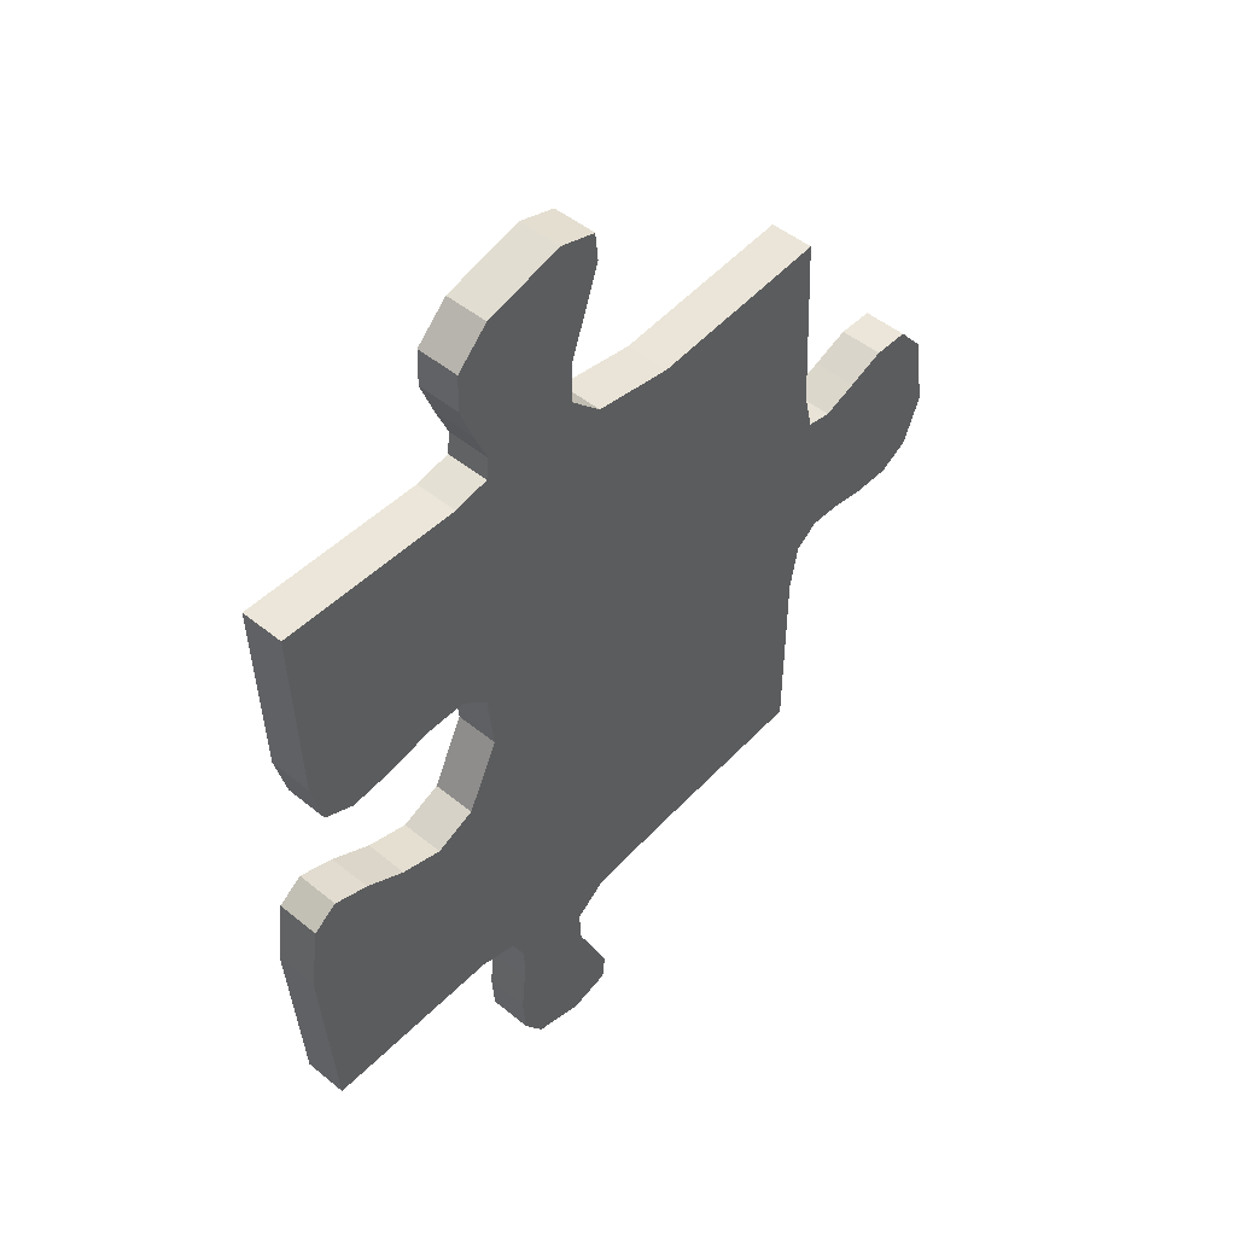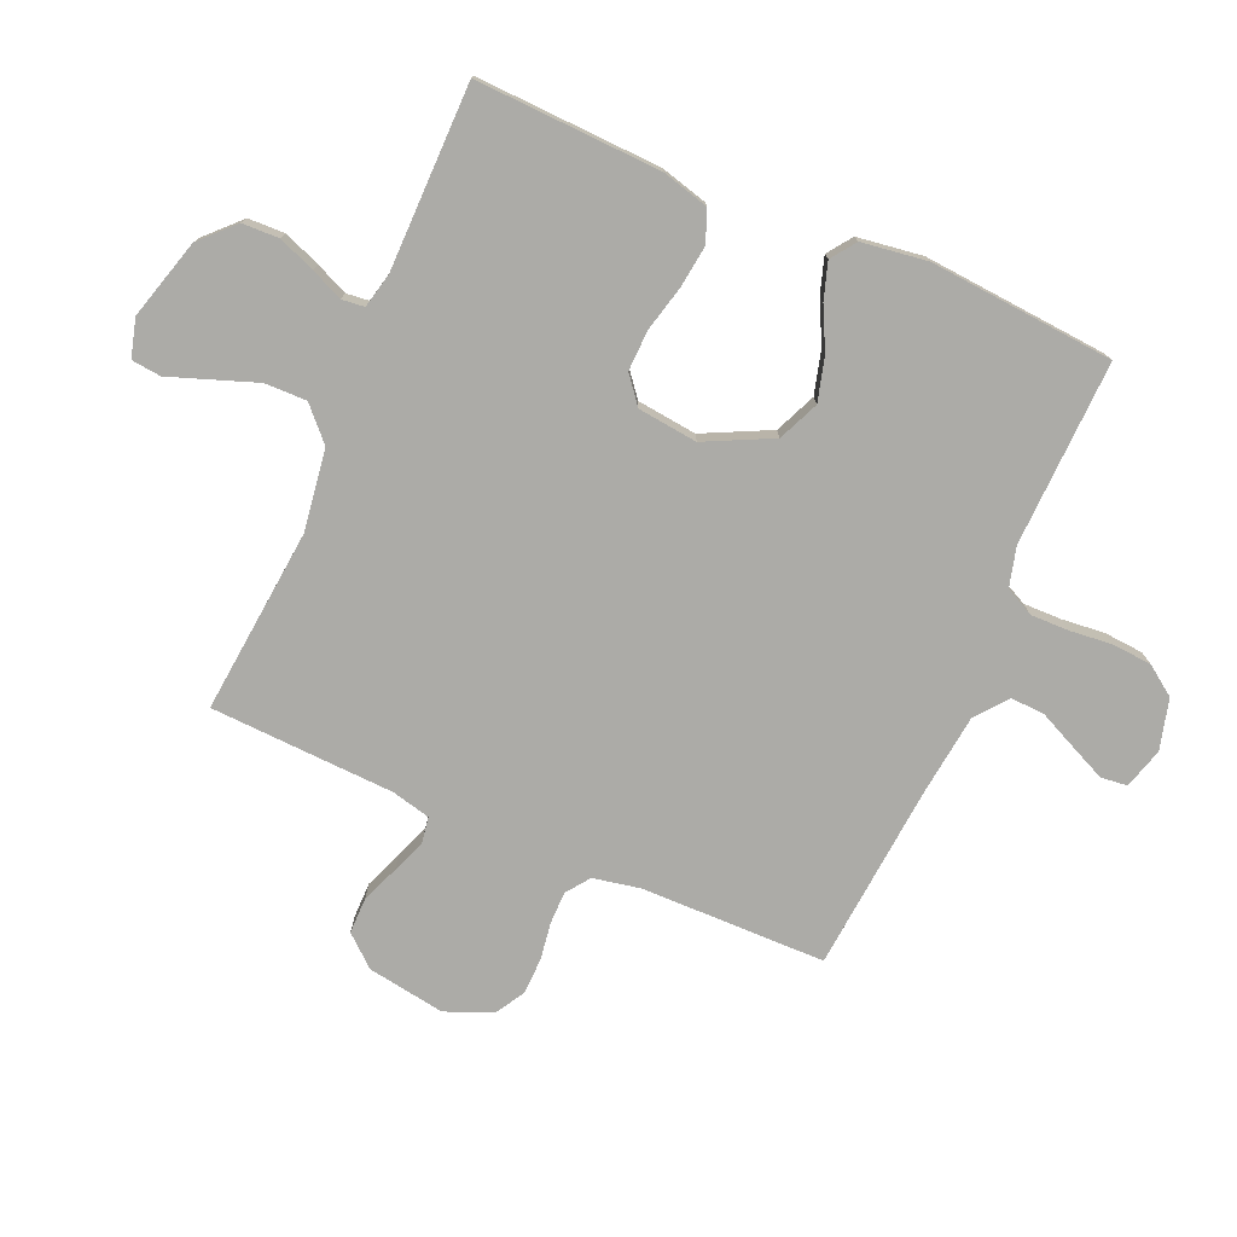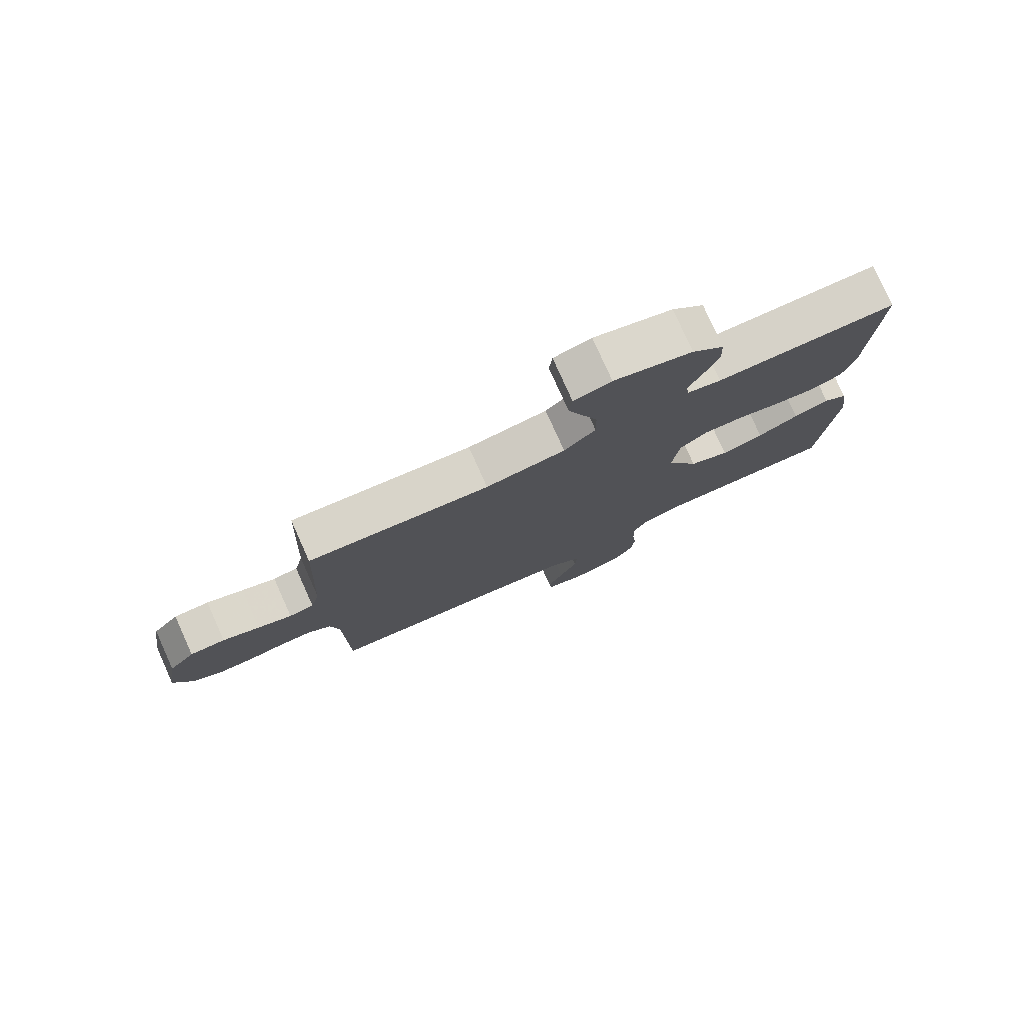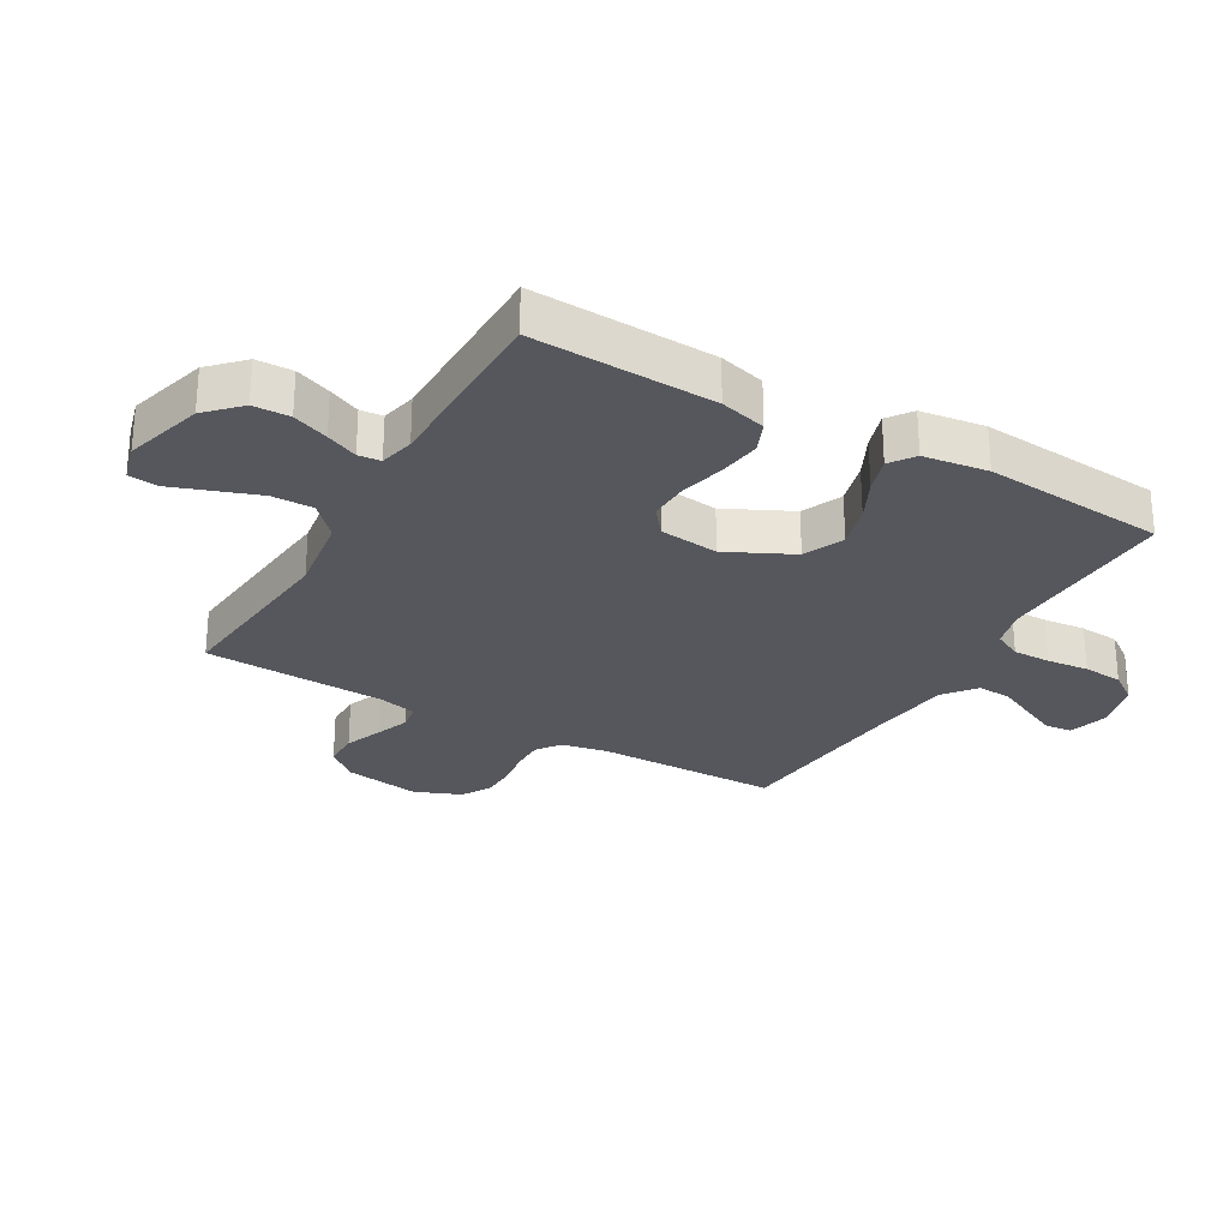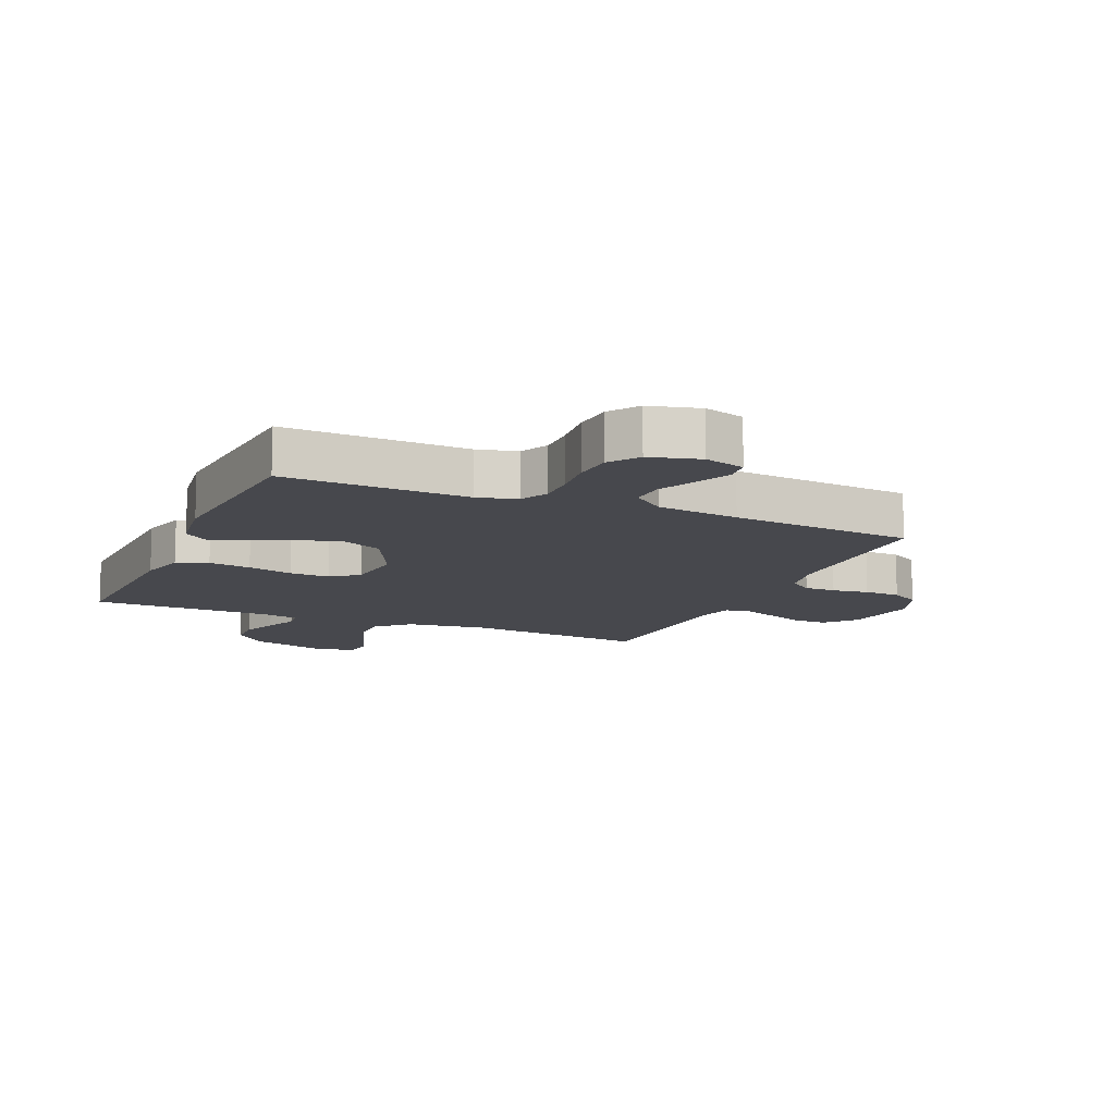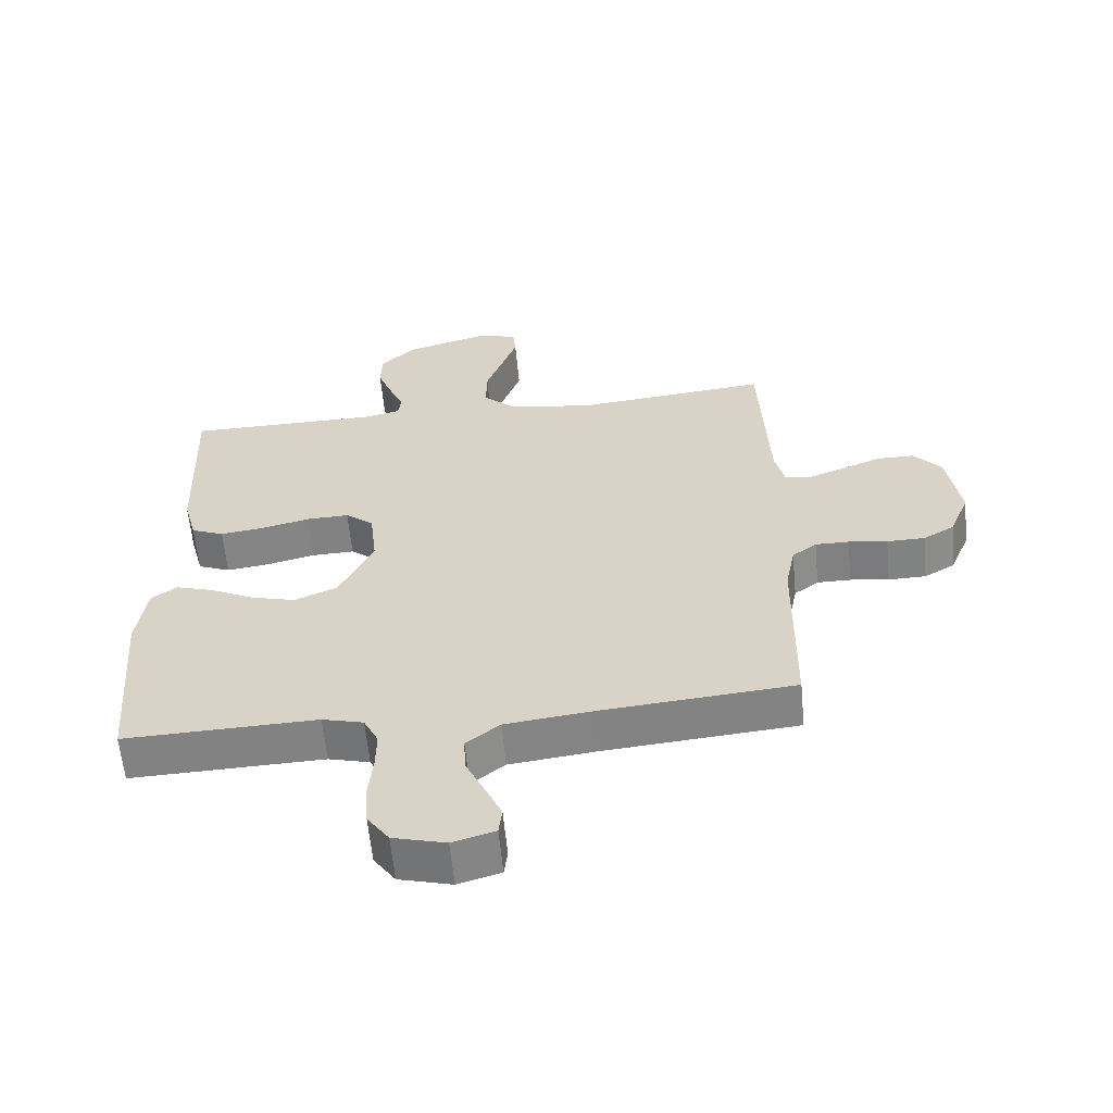
<metadata>
{"format":"obj","ext":"obj","renderer":"f3d","projection":"perspective","resolution":1024,"background":"white","views":[{"elev":47.8,"azim":132.6,"up":"+Z"},{"elev":-76.2,"azim":66.5,"up":"+Y"},{"elev":78.6,"azim":-24.2,"up":"+Z"},{"elev":-27.6,"azim":60.0,"up":"+Y"},{"elev":-11.8,"azim":156.4,"up":"+Y"},{"elev":-60.4,"azim":-174.6,"up":"+Z"}]}
</metadata>
<code>
v -0.5 0.07 0.5
v -0.2 0.07 0.471
v -0.068 0.07 0.49
v -0.016 0.07 0.539
v -0.017 0.07 0.607
v -0.043 0.07 0.679
v -0.067 0.07 0.746
v -0.062 0.07 0.794
v 0 0.07 0.811
v 0.13 0.07 0.774
v 0.183 0.07 0.722
v 0.185 0.07 0.662
v 0.162 0.07 0.603
v 0.139 0.07 0.551
v 0.143 0.07 0.514
v 0.2 0.07 0.501
v 0.5 0.07 0.5
v 0.488 0.07 0.2
v 0.468 0.07 0.124
v 0.417 0.07 0.103
v 0.348 0.07 0.112
v 0.274 0.07 0.13
v 0.208 0.07 0.132
v 0.164 0.07 0.097
v 0.153 0.07 0
v 0.206 0.07 -0.108
v 0.272 0.07 -0.137
v 0.342 0.07 -0.118
v 0.41 0.07 -0.084
v 0.469 0.07 -0.065
v 0.509 0.07 -0.094
v 0.524 0.07 -0.2
v 0.5 0.07 -0.5
v 0.2 0.07 -0.491
v 0.136 0.07 -0.508
v 0.113 0.07 -0.554
v 0.114 0.07 -0.616
v 0.121 0.07 -0.685
v 0.116 0.07 -0.75
v 0.082 0.07 -0.798
v 0 0.07 -0.82
v -0.066 0.07 -0.801
v -0.071 0.07 -0.758
v -0.045 0.07 -0.701
v -0.016 0.07 -0.639
v -0.013 0.07 -0.583
v -0.065 0.07 -0.542
v -0.2 0.07 -0.526
v -0.5 0.07 -0.5
v -0.504 0.07 -0.2
v -0.519 0.07 -0.124
v -0.557 0.07 -0.096
v -0.609 0.07 -0.096
v -0.669 0.07 -0.105
v -0.728 0.07 -0.104
v -0.776 0.07 -0.076
v -0.807 0.07 0
v -0.787 0.07 0.126
v -0.744 0.07 0.176
v -0.686 0.07 0.176
v -0.625 0.07 0.152
v -0.569 0.07 0.131
v -0.528 0.07 0.138
v -0.513 0.07 0.2
v -0.5 0 0.5
v -0.2 0 0.471
v -0.068 0 0.49
v -0.016 0 0.539
v -0.017 0 0.607
v -0.043 0 0.679
v -0.067 0 0.746
v -0.062 0 0.794
v 0 0 0.811
v 0.13 0 0.774
v 0.183 0 0.722
v 0.185 0 0.662
v 0.162 0 0.603
v 0.139 0 0.551
v 0.143 0 0.514
v 0.2 0 0.501
v 0.5 0 0.5
v 0.488 0 0.2
v 0.468 0 0.124
v 0.417 0 0.103
v 0.348 0 0.112
v 0.274 0 0.13
v 0.208 0 0.132
v 0.164 0 0.097
v 0.153 0 0
v 0.206 0 -0.108
v 0.272 0 -0.137
v 0.342 0 -0.118
v 0.41 0 -0.084
v 0.469 0 -0.065
v 0.509 0 -0.094
v 0.524 0 -0.2
v 0.5 0 -0.5
v 0.2 0 -0.491
v 0.136 0 -0.508
v 0.113 0 -0.554
v 0.114 0 -0.616
v 0.121 0 -0.685
v 0.116 0 -0.75
v 0.082 0 -0.798
v 0 0 -0.82
v -0.066 0 -0.801
v -0.071 0 -0.758
v -0.045 0 -0.701
v -0.016 0 -0.639
v -0.013 0 -0.583
v -0.065 0 -0.542
v -0.2 0 -0.526
v -0.5 0 -0.5
v -0.504 0 -0.2
v -0.519 0 -0.124
v -0.557 0 -0.096
v -0.609 0 -0.096
v -0.669 0 -0.105
v -0.728 0 -0.104
v -0.776 0 -0.076
v -0.807 0 0
v -0.787 0 0.126
v -0.744 0 0.176
v -0.686 0 0.176
v -0.625 0 0.152
v -0.569 0 0.131
v -0.528 0 0.138
v -0.513 0 0.2
f 58 59 60 61
f 58 61 62
f 57 58 62
f 56 57 62 63
f 53 54 55 56
f 52 53 56 63
f 48 49 50
f 47 48 50 51
f 46 47 51
f 42 43 44 45
f 40 41 42 45
f 40 45 46
f 37 38 39 40
f 36 37 40 46
f 35 36 46 51
f 31 32 33 34
f 28 29 30 31
f 27 28 31 34
f 26 27 34 35
f 19 20 21 22
f 17 18 19 22
f 16 17 22 23
f 15 16 23 24
f 11 12 13 14
f 9 10 11 14
f 5 6 7 8
f 5 8 9 14
f 64 1 2
f 64 2 3
f 63 64 3
f 52 63 3
f 51 52 3 4
f 25 26 35 51
f 25 51 4
f 14 15 24 25
f 4 5 14 25
f 125 124 123 122
f 126 125 122
f 126 122 121
f 127 126 121 120
f 120 119 118 117
f 127 120 117 116
f 114 113 112
f 115 114 112 111
f 115 111 110
f 109 108 107 106
f 109 106 105 104
f 110 109 104
f 104 103 102 101
f 110 104 101 100
f 115 110 100 99
f 98 97 96 95
f 95 94 93 92
f 98 95 92 91
f 99 98 91 90
f 86 85 84 83
f 86 83 82 81
f 87 86 81 80
f 88 87 80 79
f 78 77 76 75
f 78 75 74 73
f 72 71 70 69
f 78 73 72 69
f 66 65 128
f 67 66 128
f 67 128 127
f 67 127 116
f 68 67 116 115
f 115 99 90 89
f 68 115 89
f 89 88 79 78
f 89 78 69 68
f 1 65 66 2
f 2 66 67 3
f 3 67 68 4
f 4 68 69 5
f 5 69 70 6
f 6 70 71 7
f 7 71 72 8
f 8 72 73 9
f 9 73 74 10
f 10 74 75 11
f 11 75 76 12
f 12 76 77 13
f 13 77 78 14
f 14 78 79 15
f 15 79 80 16
f 16 80 81 17
f 17 81 82 18
f 18 82 83 19
f 19 83 84 20
f 20 84 85 21
f 21 85 86 22
f 22 86 87 23
f 23 87 88 24
f 24 88 89 25
f 25 89 90 26
f 26 90 91 27
f 27 91 92 28
f 28 92 93 29
f 29 93 94 30
f 30 94 95 31
f 31 95 96 32
f 32 96 97 33
f 33 97 98 34
f 34 98 99 35
f 35 99 100 36
f 36 100 101 37
f 37 101 102 38
f 38 102 103 39
f 39 103 104 40
f 40 104 105 41
f 41 105 106 42
f 42 106 107 43
f 43 107 108 44
f 44 108 109 45
f 45 109 110 46
f 46 110 111 47
f 47 111 112 48
f 48 112 113 49
f 49 113 114 50
f 50 114 115 51
f 51 115 116 52
f 52 116 117 53
f 53 117 118 54
f 54 118 119 55
f 55 119 120 56
f 56 120 121 57
f 57 121 122 58
f 58 122 123 59
f 59 123 124 60
f 60 124 125 61
f 61 125 126 62
f 62 126 127 63
f 63 127 128 64
f 64 128 65 1

</code>
